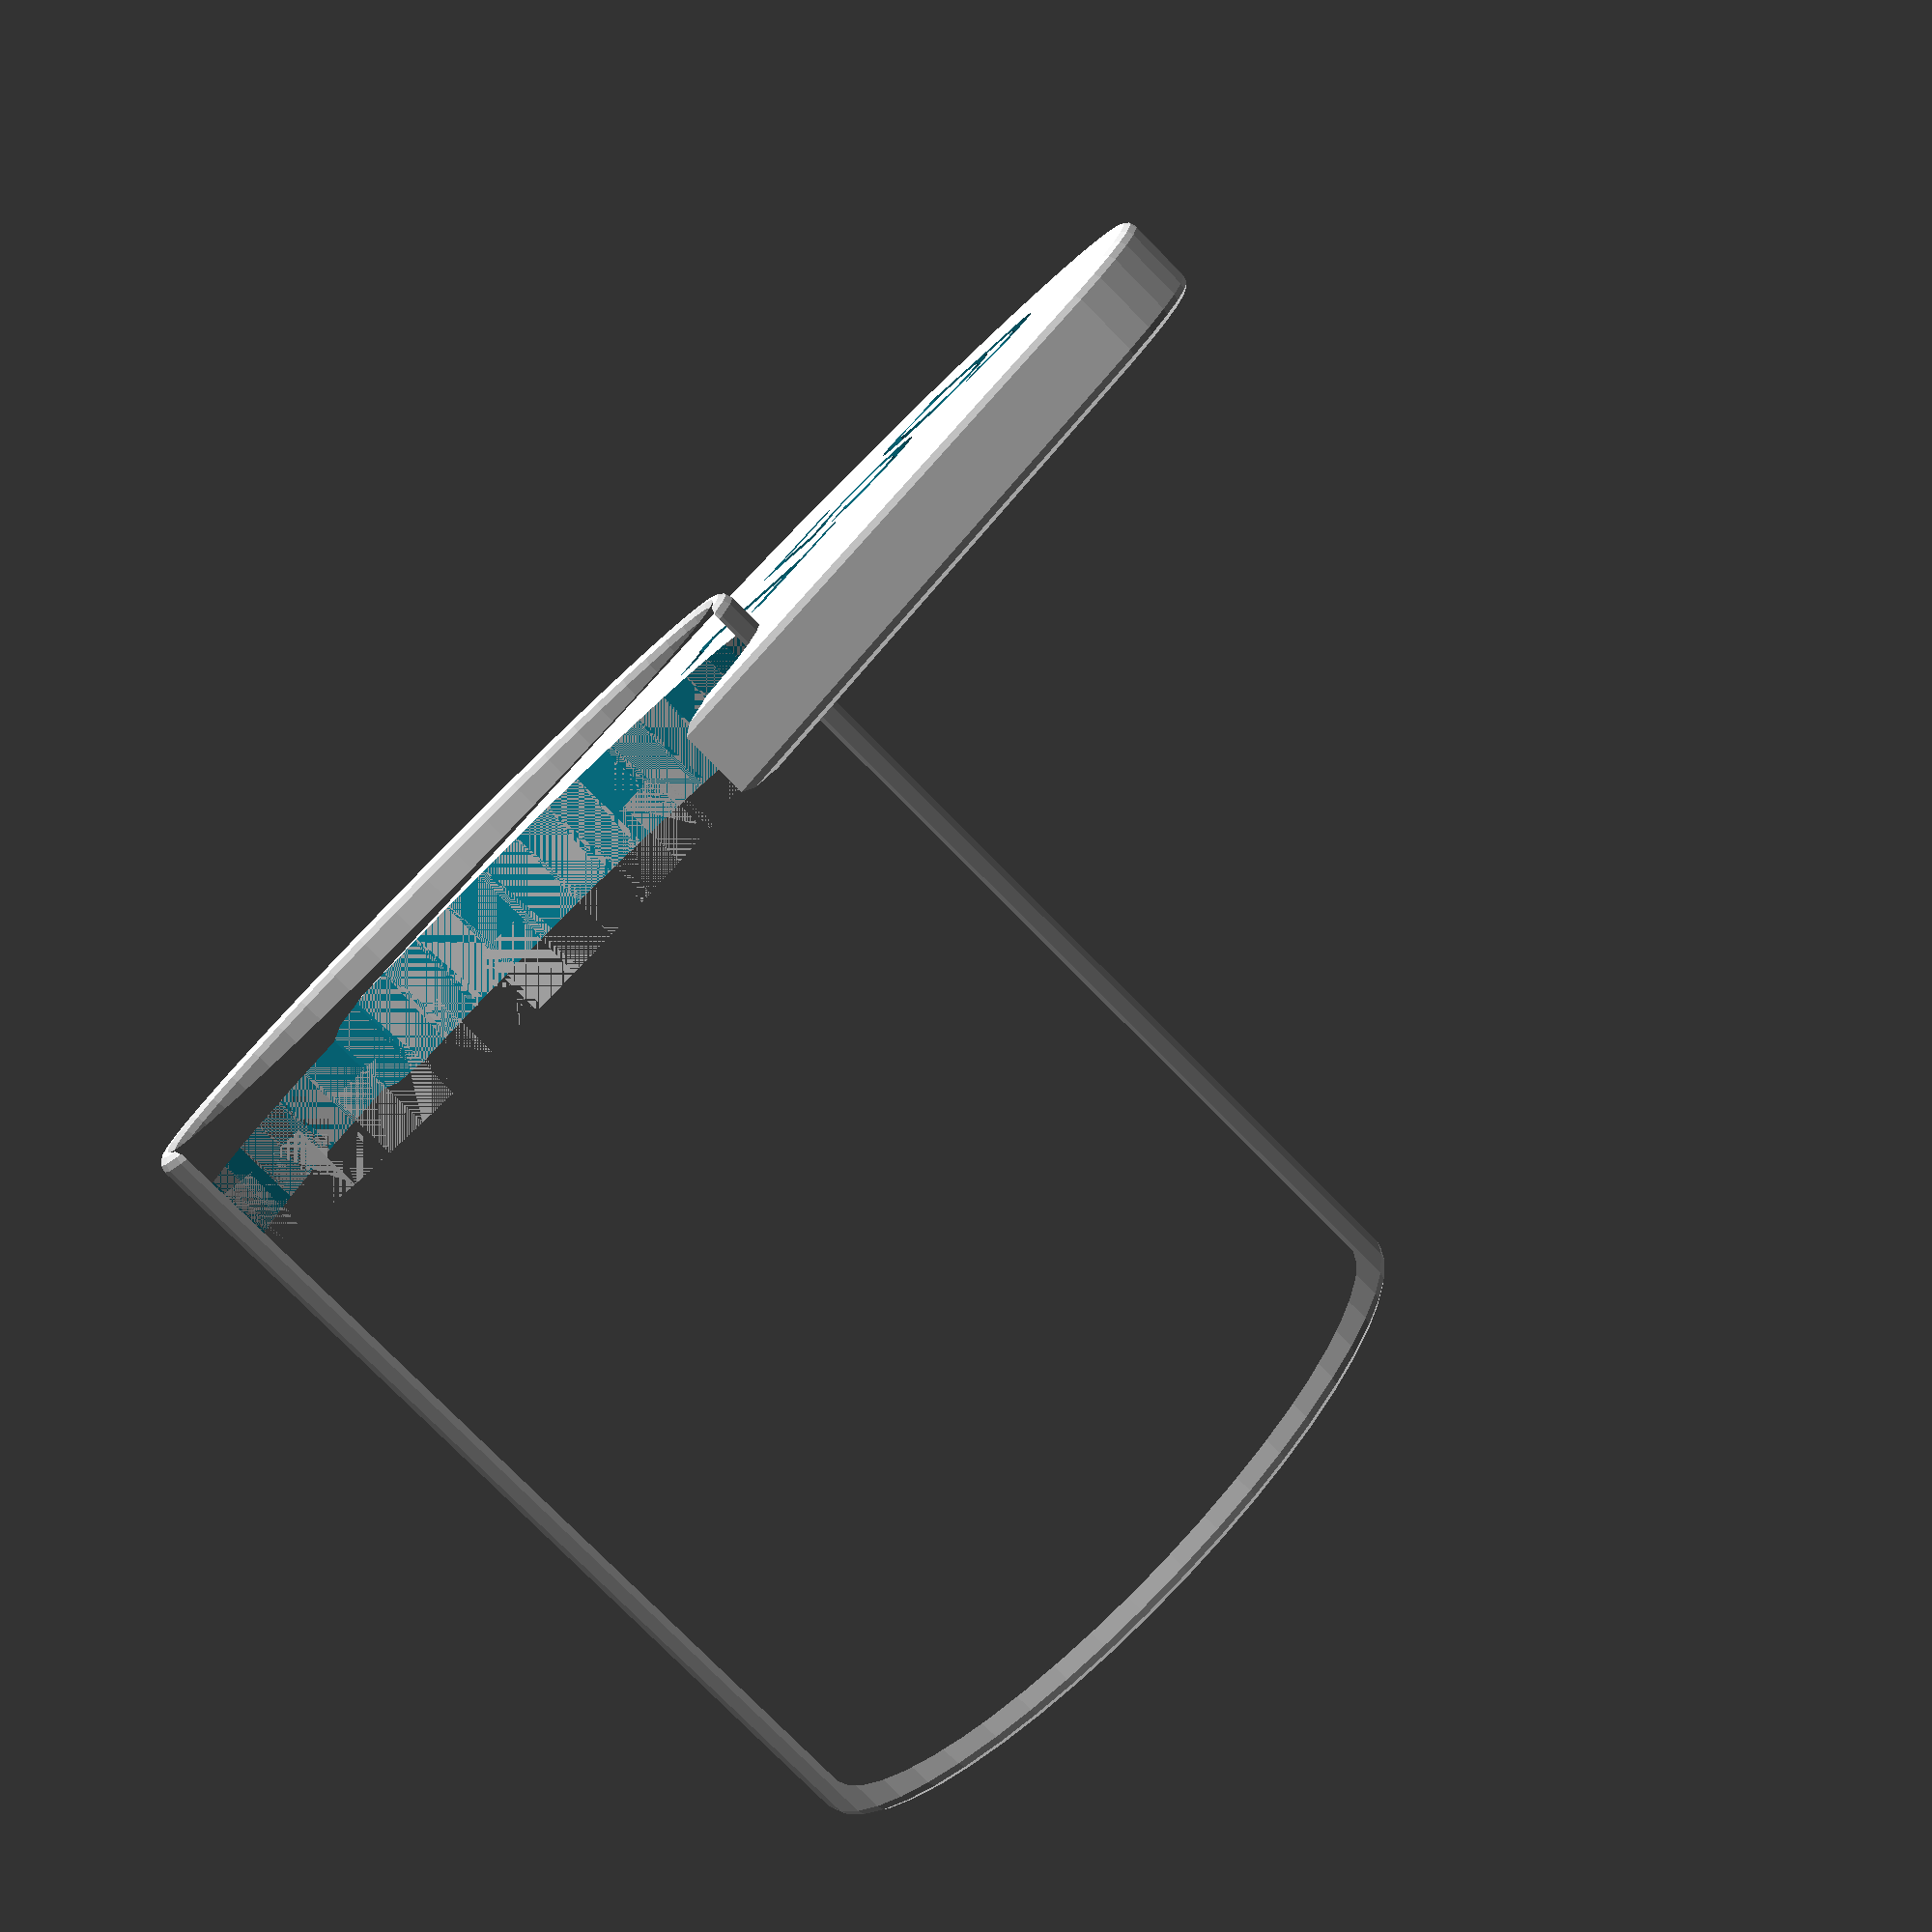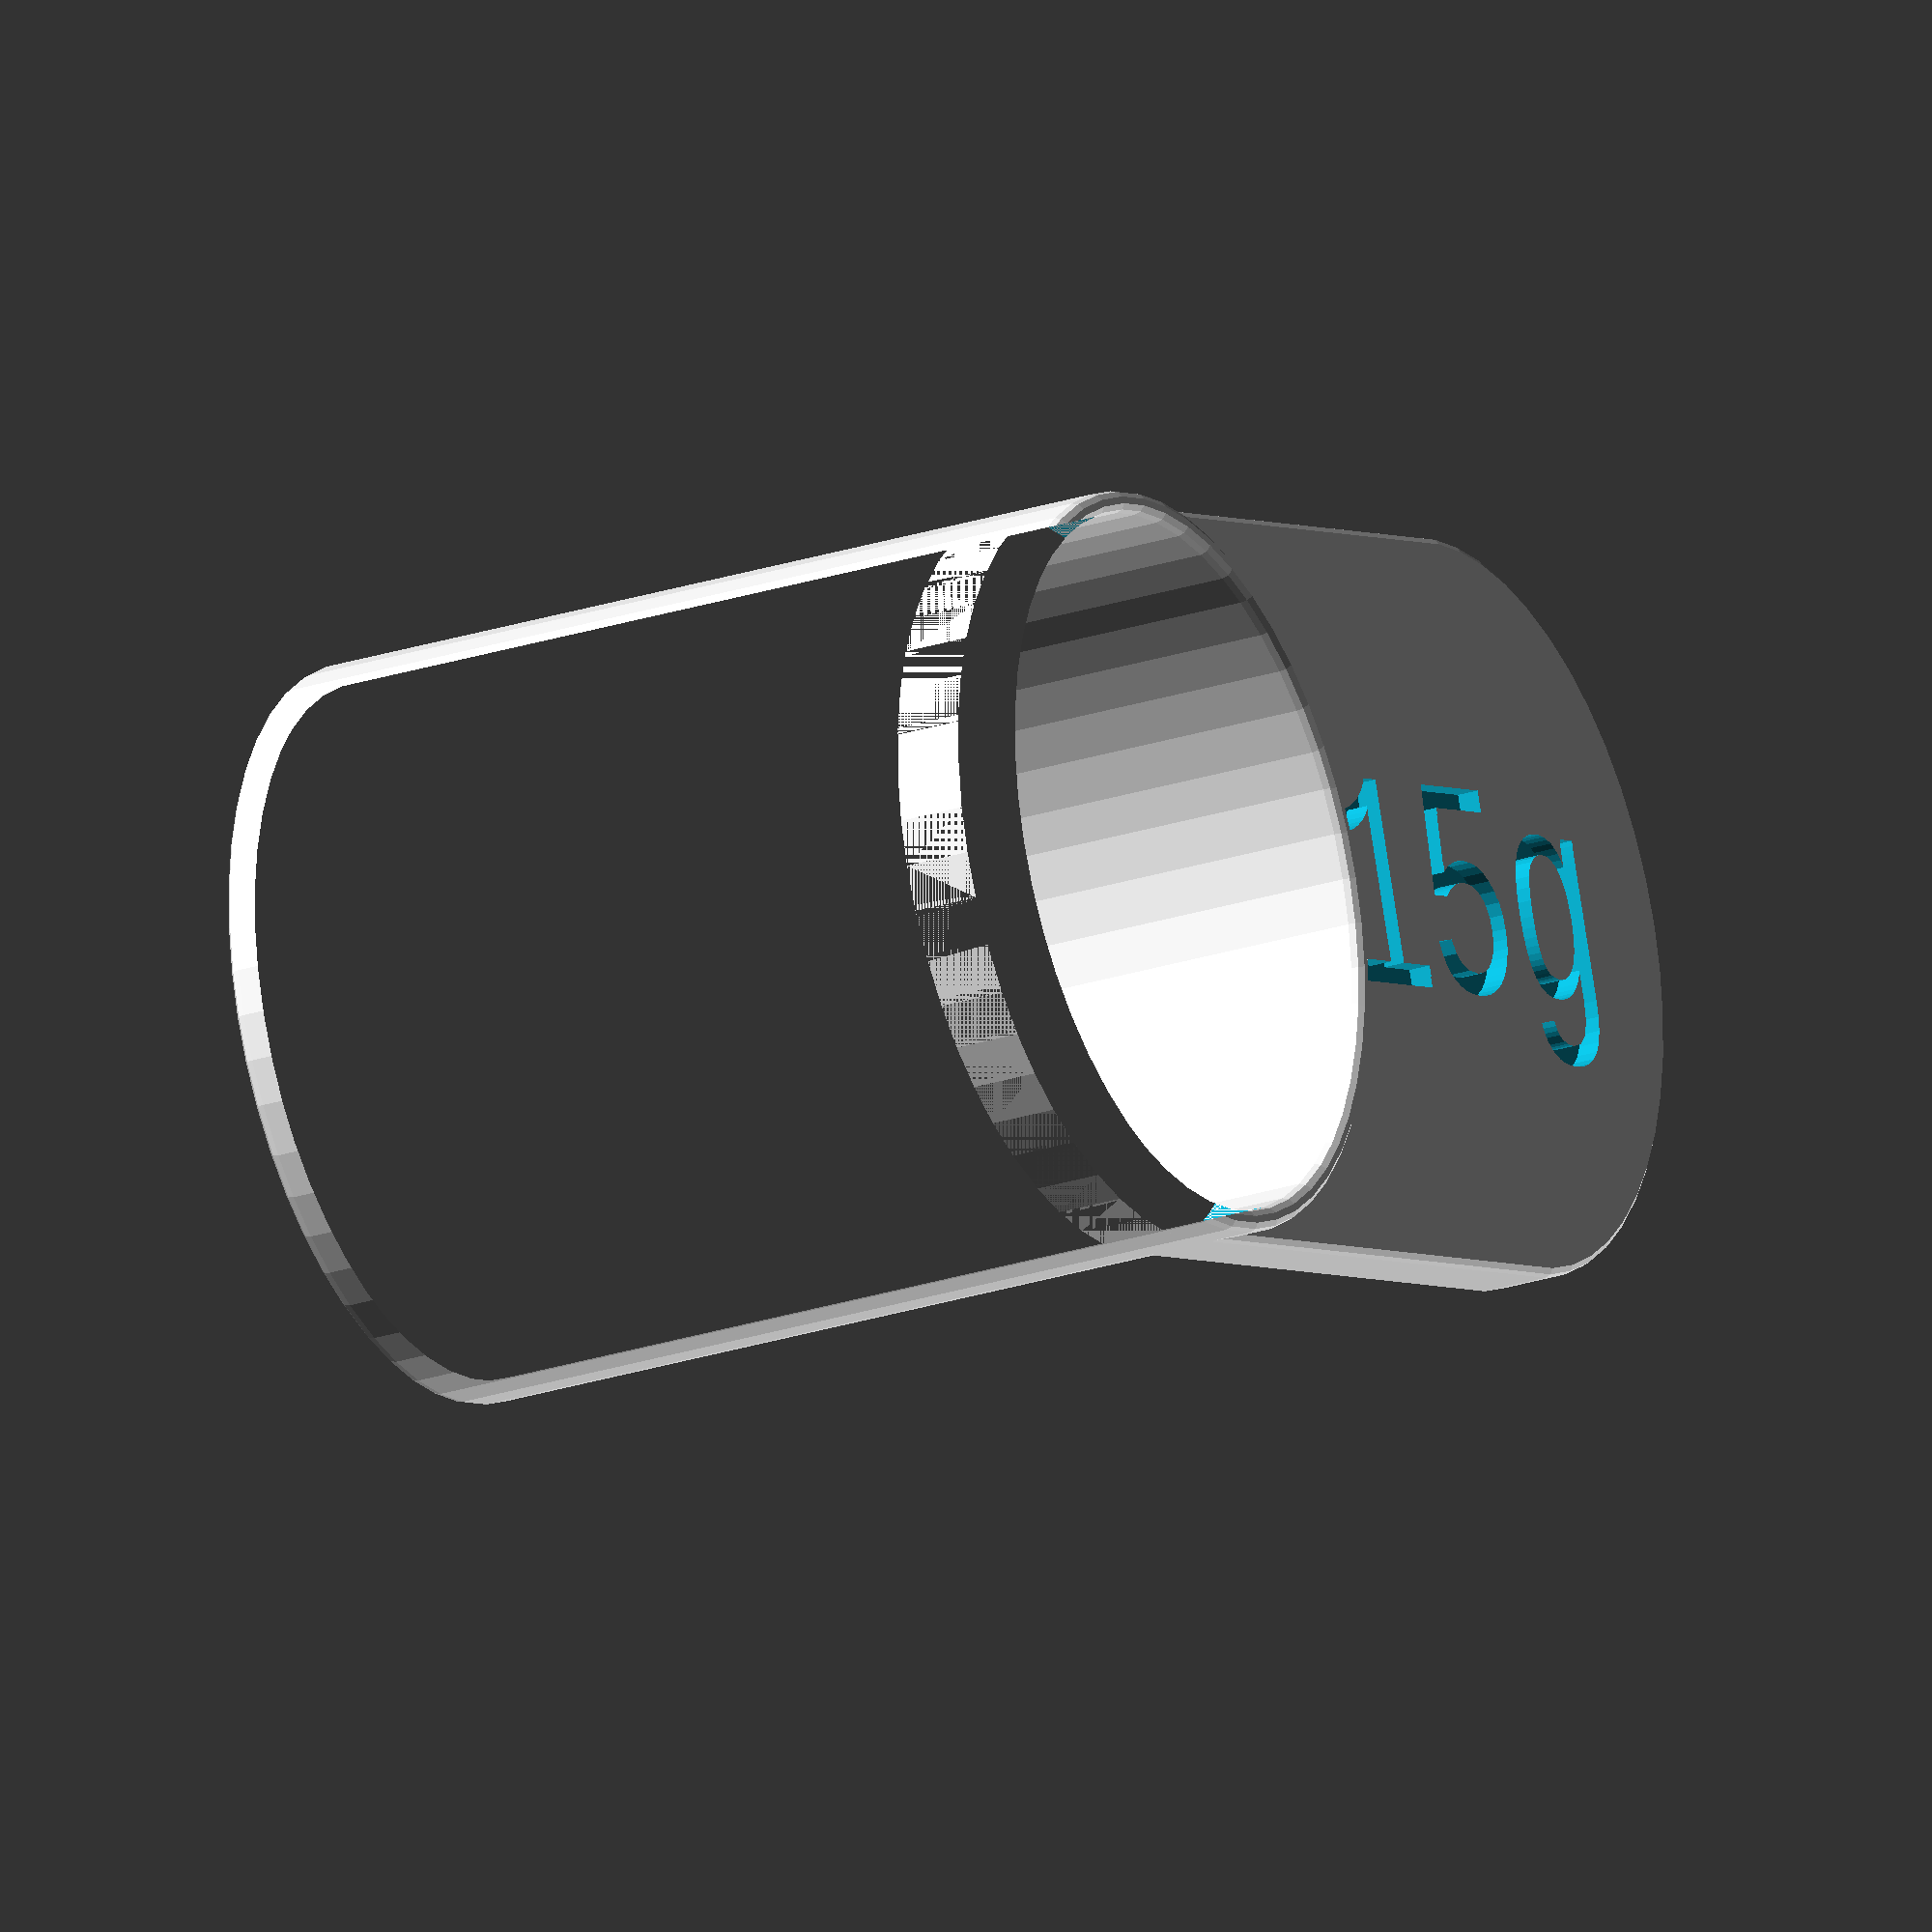
<openscad>
scoop();

module scoop() {
    difference() {
        translate([-16, 0, 33]) handle();
        hull() {cup();}
        translate([18, -4, 35.5]) 
            linear_extrude(1) text("15g", font="Liberation Mono");
    }
    cup();
}

// To be consistent with module cup, the radius, height, and length arguments do not
// consider thickness, i.e. true printed height if height=3 and thickness=1 is 4.
module handle(radius=16, height=3, length=64, thickness=1, fn_big=50, fn_small=10) {
    minkowski() {
        sphere(d=thickness, $fn=fn_small);
        translate([radius, 0, 0])
        linear_extrude(height)
            hull() {
                circle(r=radius, $fn=fn_big);
                translate([length-2*radius, 0, 0]) circle(r=radius, $fn=fn_big);
            }
    }
}

// The /skeleton/ of the cup's bottom face is at z=0; i.e. the actual printed bottom
// face of the cup is at z = -thickness/2. The radius refers to the radius of the
// skeleton, as does the height.
module cup(
        radius=16, height=38, hole_radius=1, 
        thickness=1, fn_big=50, fn_small=10) {
    difference() {
        translate([-radius, 0, height])
            minkowski() {
                sphere(d=thickness, $fn=fn_small);
                translate([radius, 0, -height])
                    skeleton_cup(radius=radius, height=height, fn=fn_big);
        }
        translate([0, 0, -thickness])
                cylinder(h=2*thickness, r=hole_radius, $fn=fn_small);
    }
}

module skeleton_cup(radius=16, height=38, thickness=0.001, fn=50) {
    difference() {
        cylinder(h=height, r=radius, $fn=fn);
        translate([0, 0, thickness])
            cylinder(h=height, r=radius-thickness, $fn=fn);
    }
}
</openscad>
<views>
elev=259.1 azim=133.7 roll=135.3 proj=p view=wireframe
elev=24.2 azim=341.4 roll=298.8 proj=o view=wireframe
</views>
